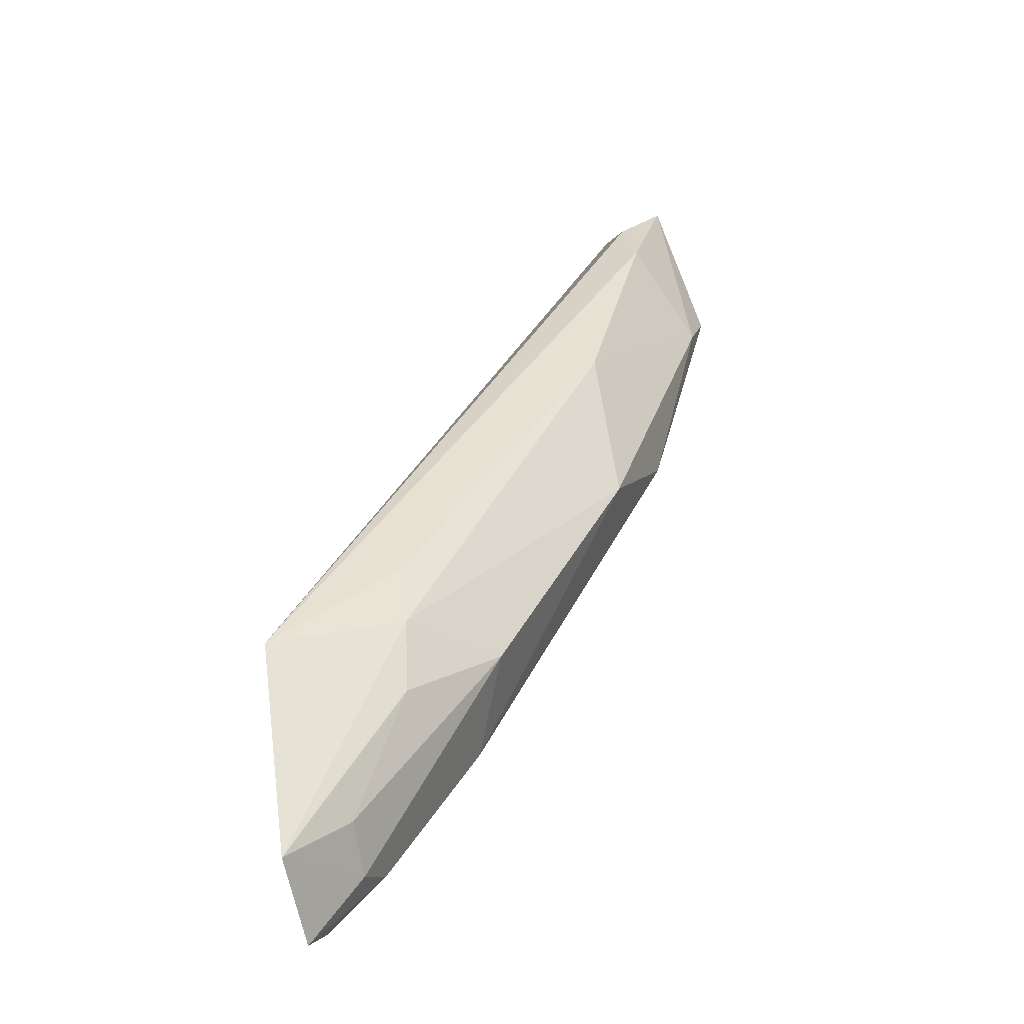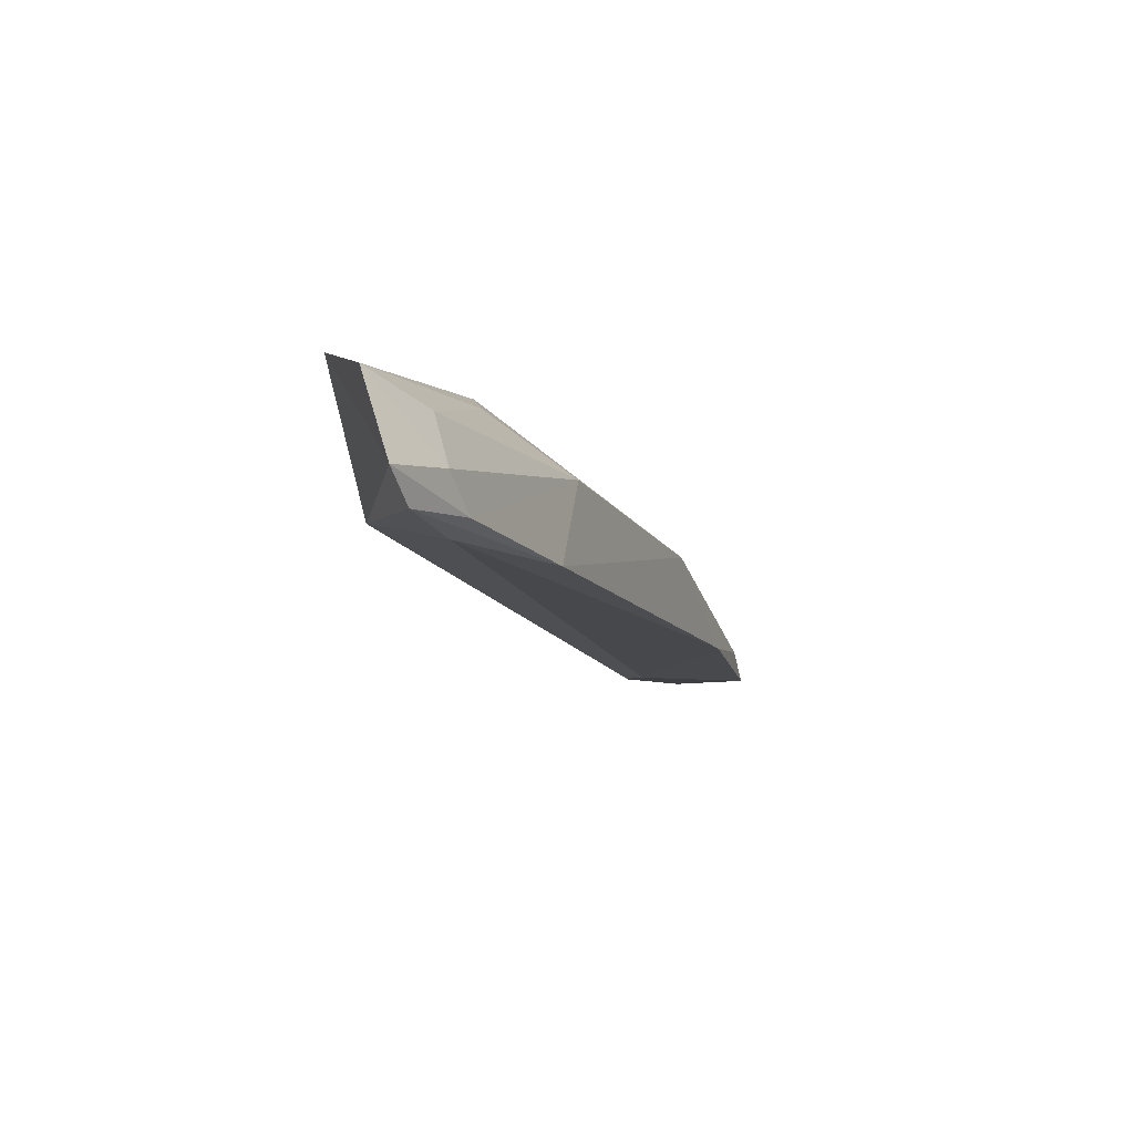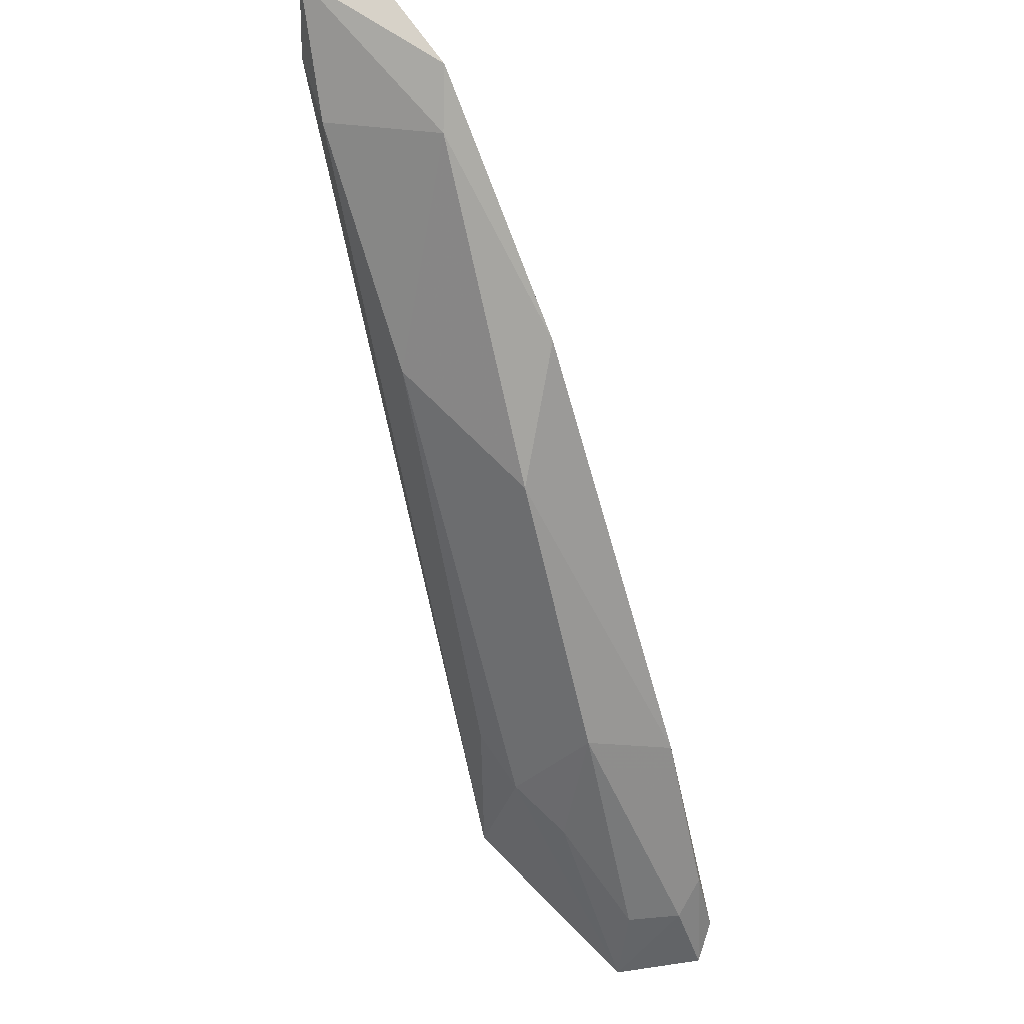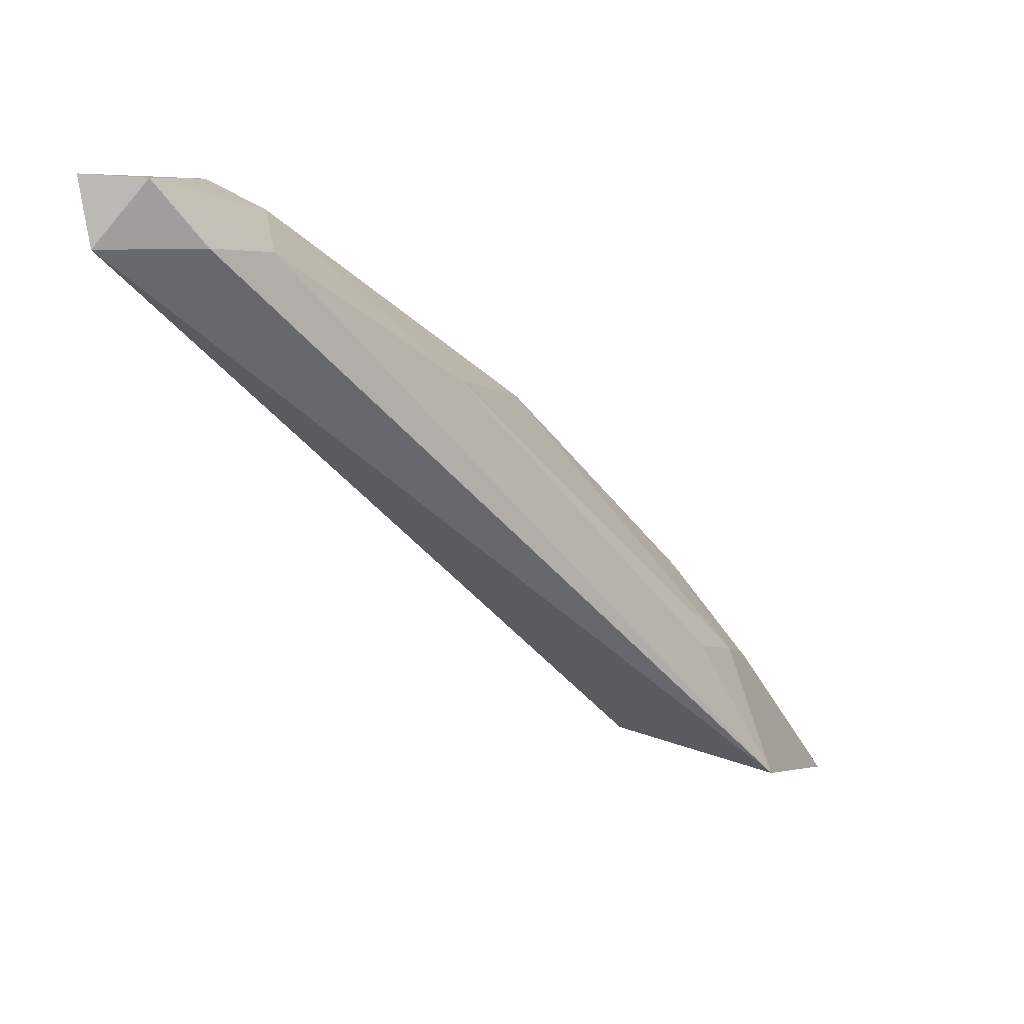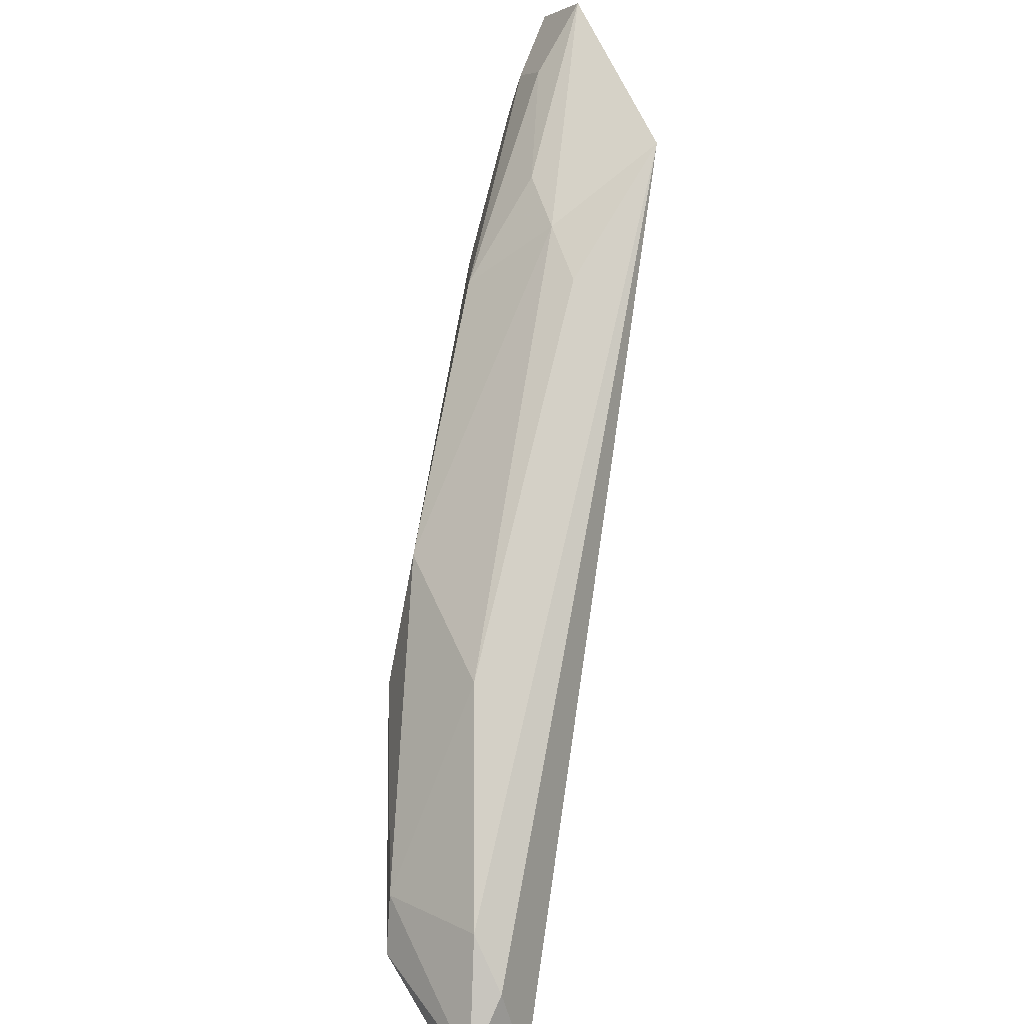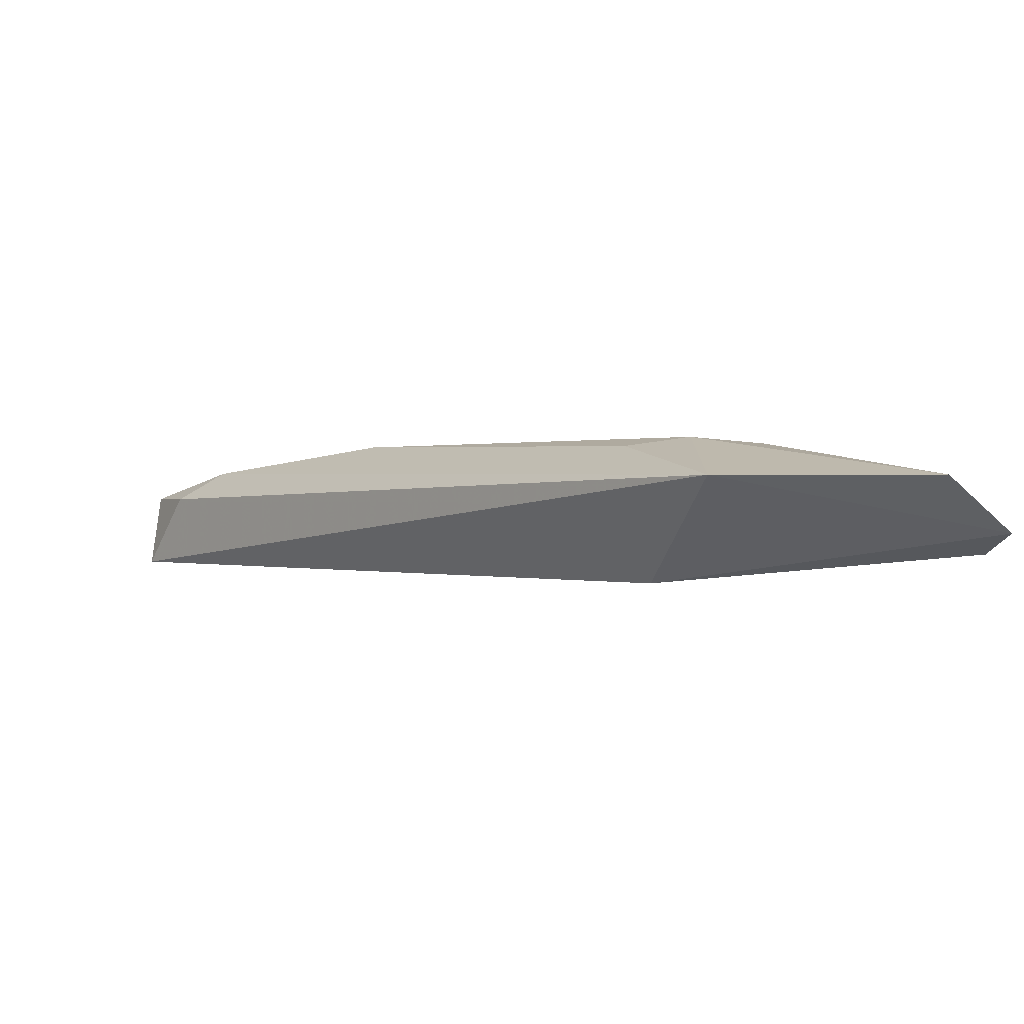
<metadata>
{"format":"obj","ext":"obj","renderer":"f3d","projection":"perspective","resolution":1024,"background":"white","views":[{"elev":64.9,"azim":-111.3,"up":"+Y"},{"elev":13.6,"azim":-116.7,"up":"+Y"},{"elev":73.7,"azim":-142.8,"up":"+Z"},{"elev":10.7,"azim":105.2,"up":"+Z"},{"elev":53.3,"azim":53.5,"up":"+Y"},{"elev":35.8,"azim":175.2,"up":"+Y"}]}
</metadata>
<code>
v 0.02458 -0.01344 0.1378
v 0.02474 -0.01466 0.1379
v 0.01378 -0.004537 0.1251
v 0.008557 -0.005352 0.124
v 0.01743 -0.0116 0.1347
v 0.01453 -0.007624 0.1261
v 0.02483 -0.01441 0.1366
v 0.02151 -0.01372 0.1377
v 0.01947 -0.009621 0.1339
v 0.02401 -0.01264 0.1366
v 0.009924 -0.006891 0.1256
v 0.02039 -0.01295 0.1346
v 0.01233 -0.005397 0.1272
v 0.02087 -0.01284 0.1371
v 0.02295 -0.01189 0.1365
v 0.008825 -0.006096 0.1244
v 0.0233 -0.01388 0.1358
v 0.01364 -0.005484 0.1277
v 0.009799 -0.004081 0.1241
v 0.01287 -0.00686 0.1292
v 0.01482 -0.005846 0.128
v 0.01154 -0.007961 0.1283
v 0.01638 -0.009365 0.1332
v 0.01024 -0.004971 0.1255
v 0.009449 -0.005701 0.1254
v 0.009547 -0.006508 0.1257
f 6 4 3
f 7 1 2
f 7 6 3
f 8 2 1
f 10 7 3
f 10 1 7
f 12 2 8
f 12 8 5
f 12 5 11
f 12 11 6
f 14 8 1
f 14 5 8
f 15 1 10
f 15 14 1
f 15 9 14
f 15 10 3
f 16 4 6
f 16 6 11
f 17 7 2
f 17 2 12
f 17 12 6
f 17 6 7
f 19 3 4
f 19 18 3
f 19 13 18
f 20 18 13
f 21 15 3
f 21 9 15
f 21 18 9
f 21 3 18
f 22 16 11
f 22 11 5
f 23 9 18
f 23 18 20
f 23 14 9
f 23 5 14
f 23 22 5
f 23 20 22
f 24 20 13
f 24 13 19
f 25 20 24
f 25 24 19
f 25 19 4
f 26 25 4
f 26 4 16
f 26 16 22
f 26 22 20
f 26 20 25

</code>
